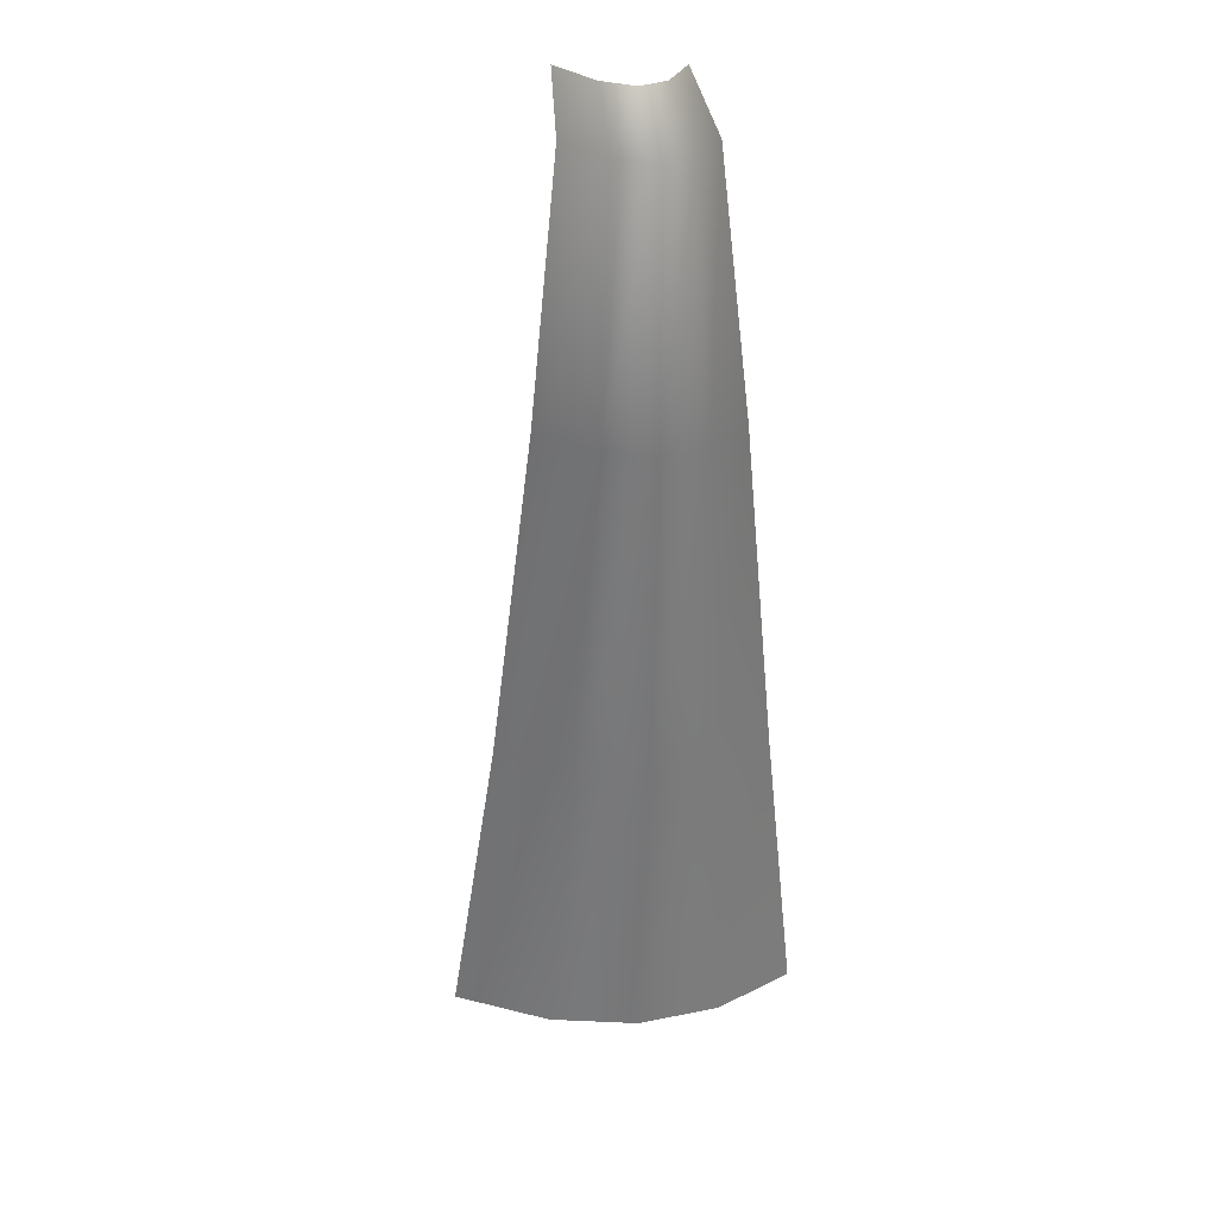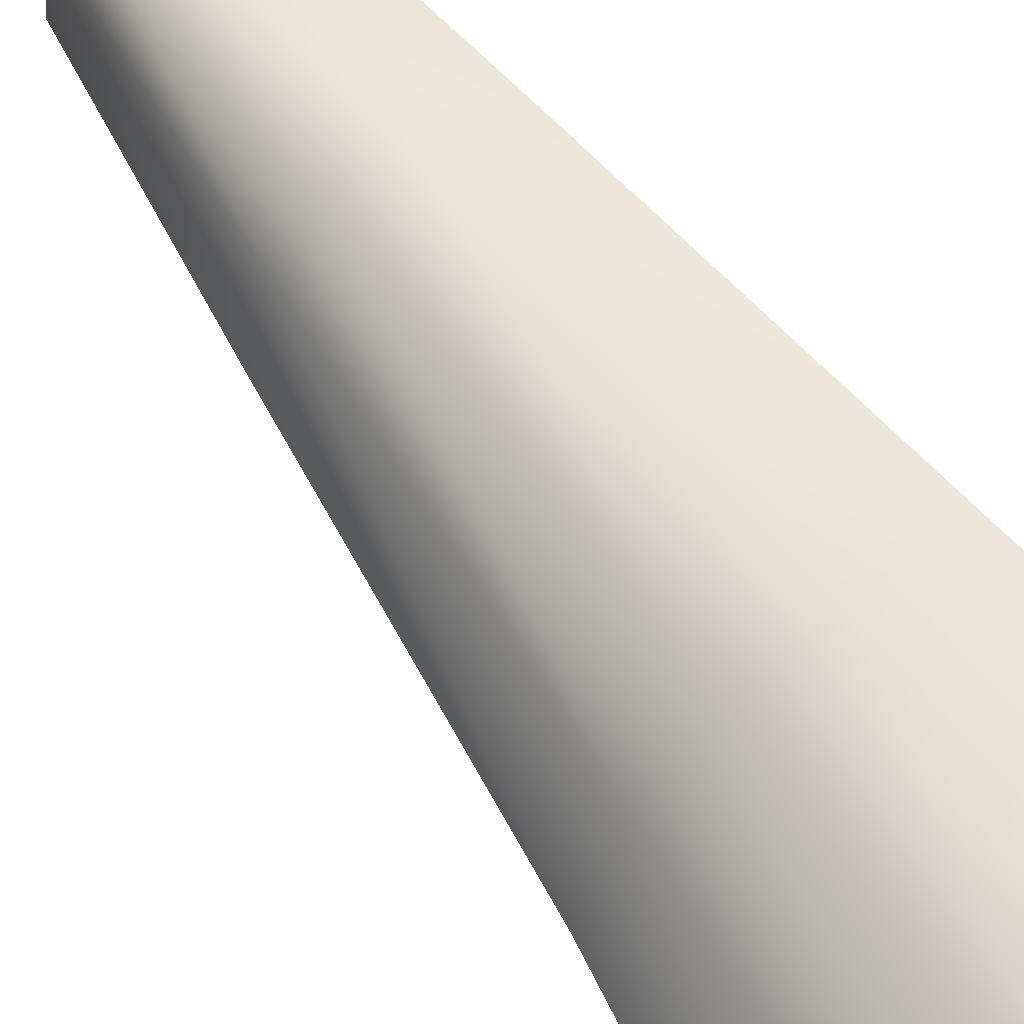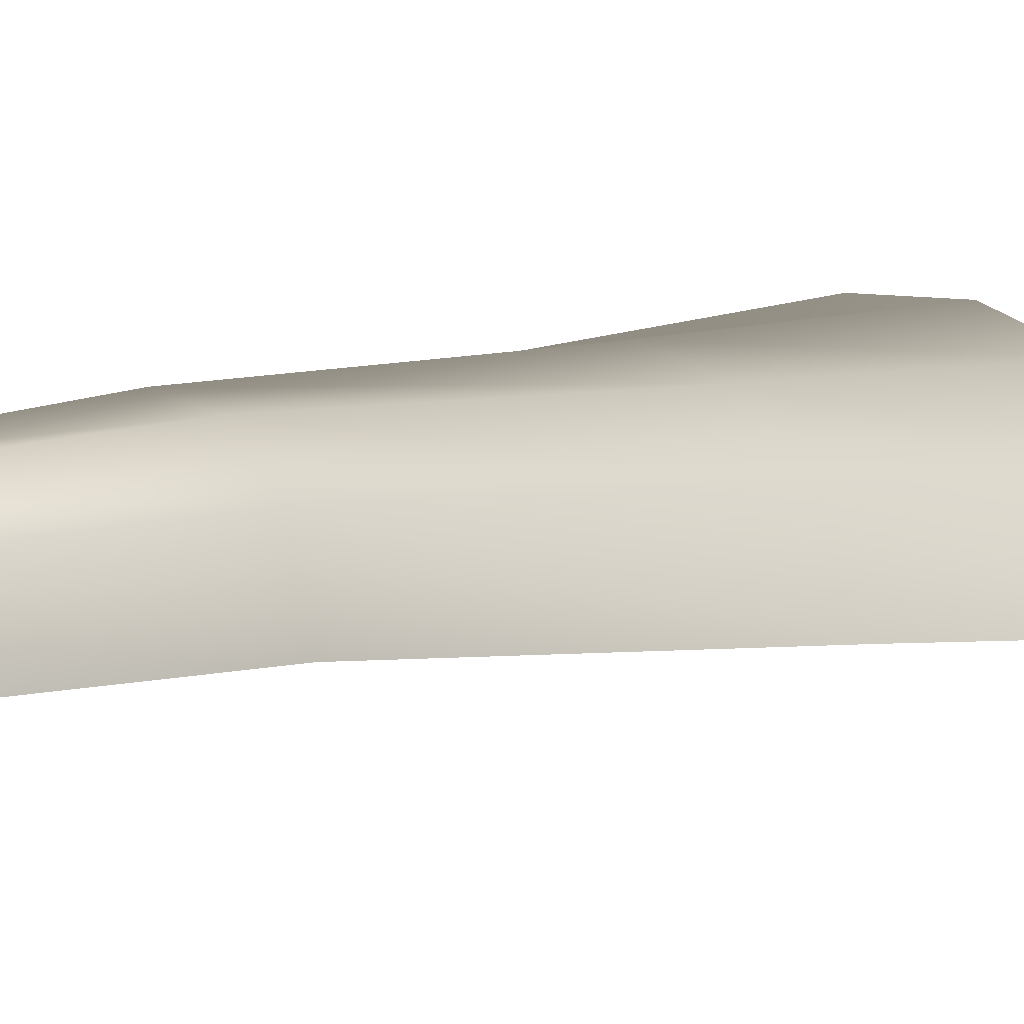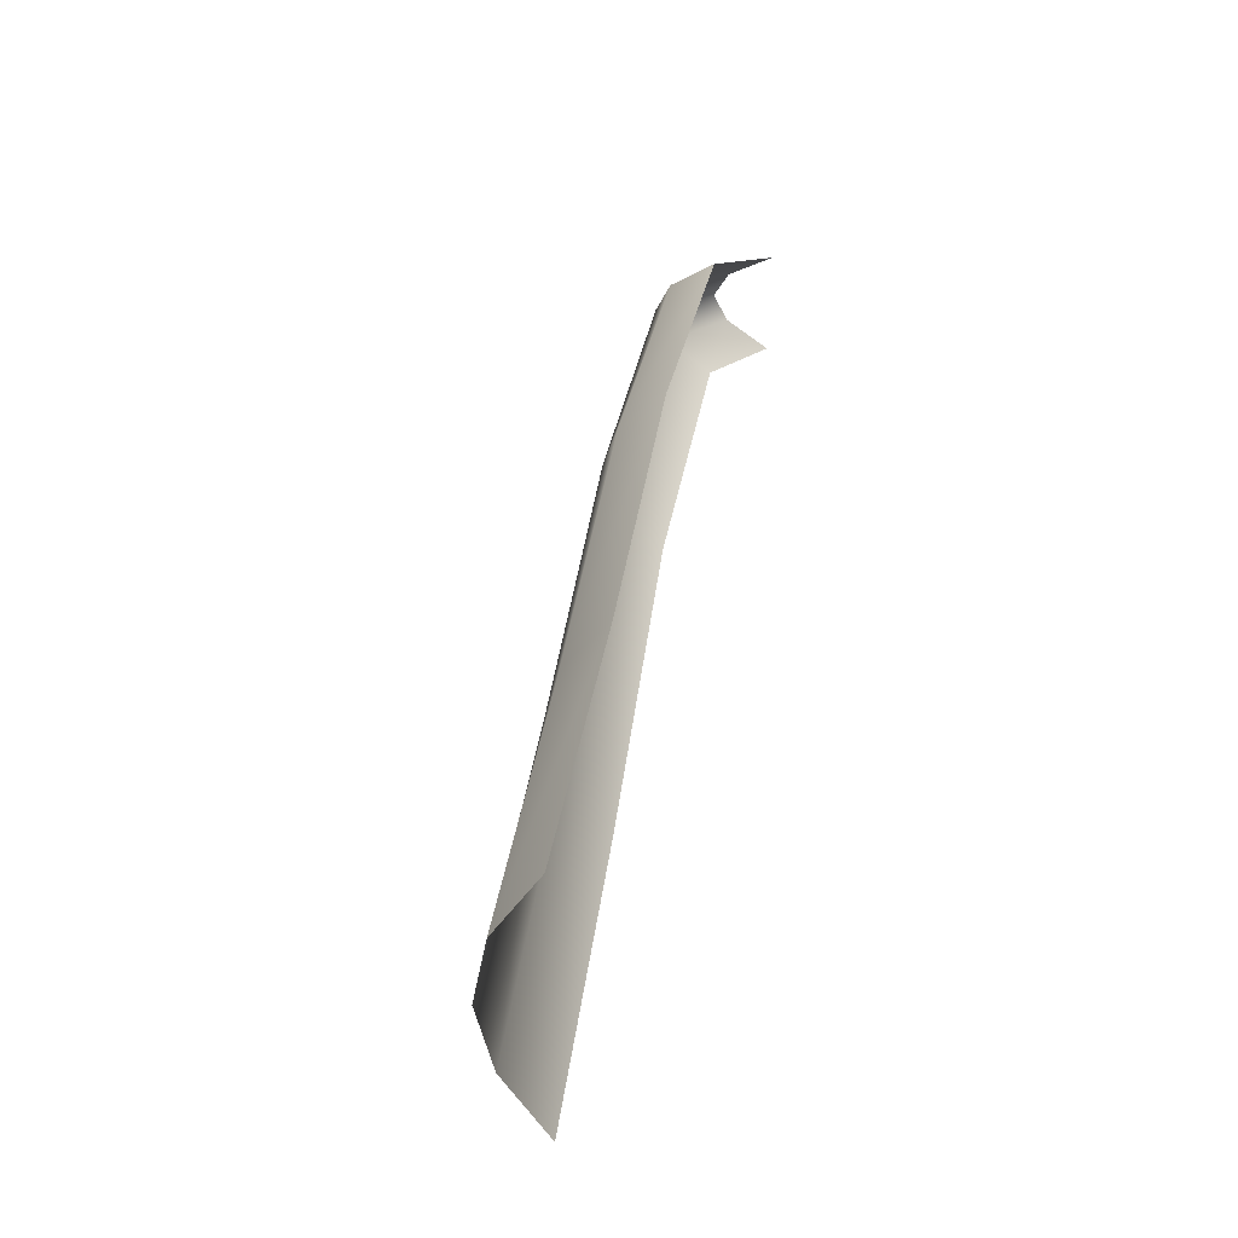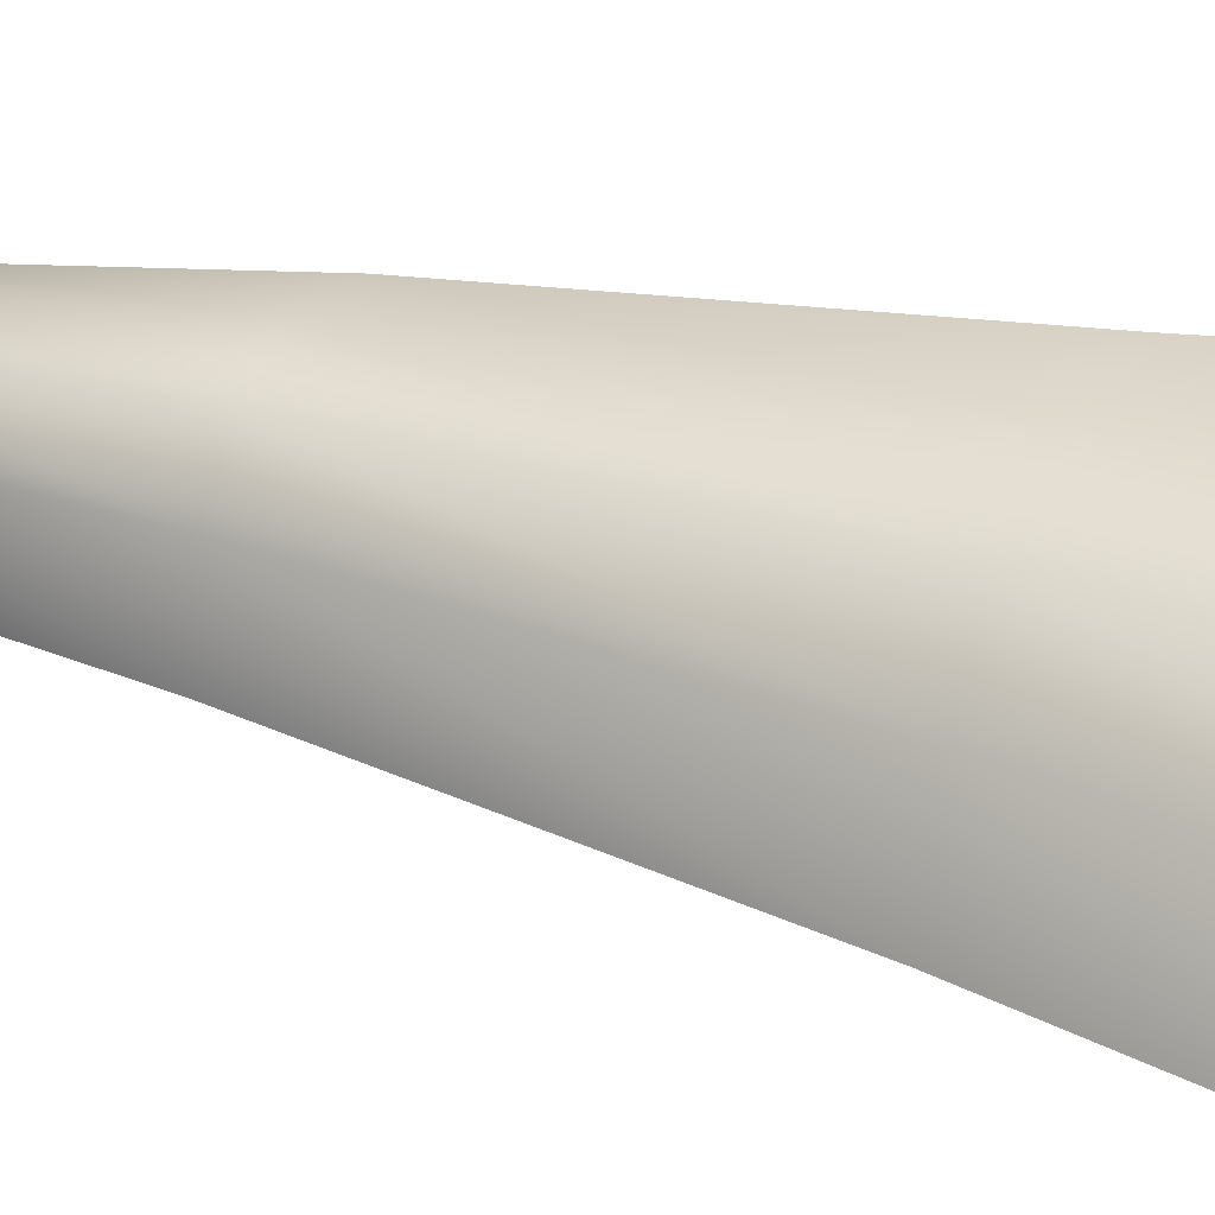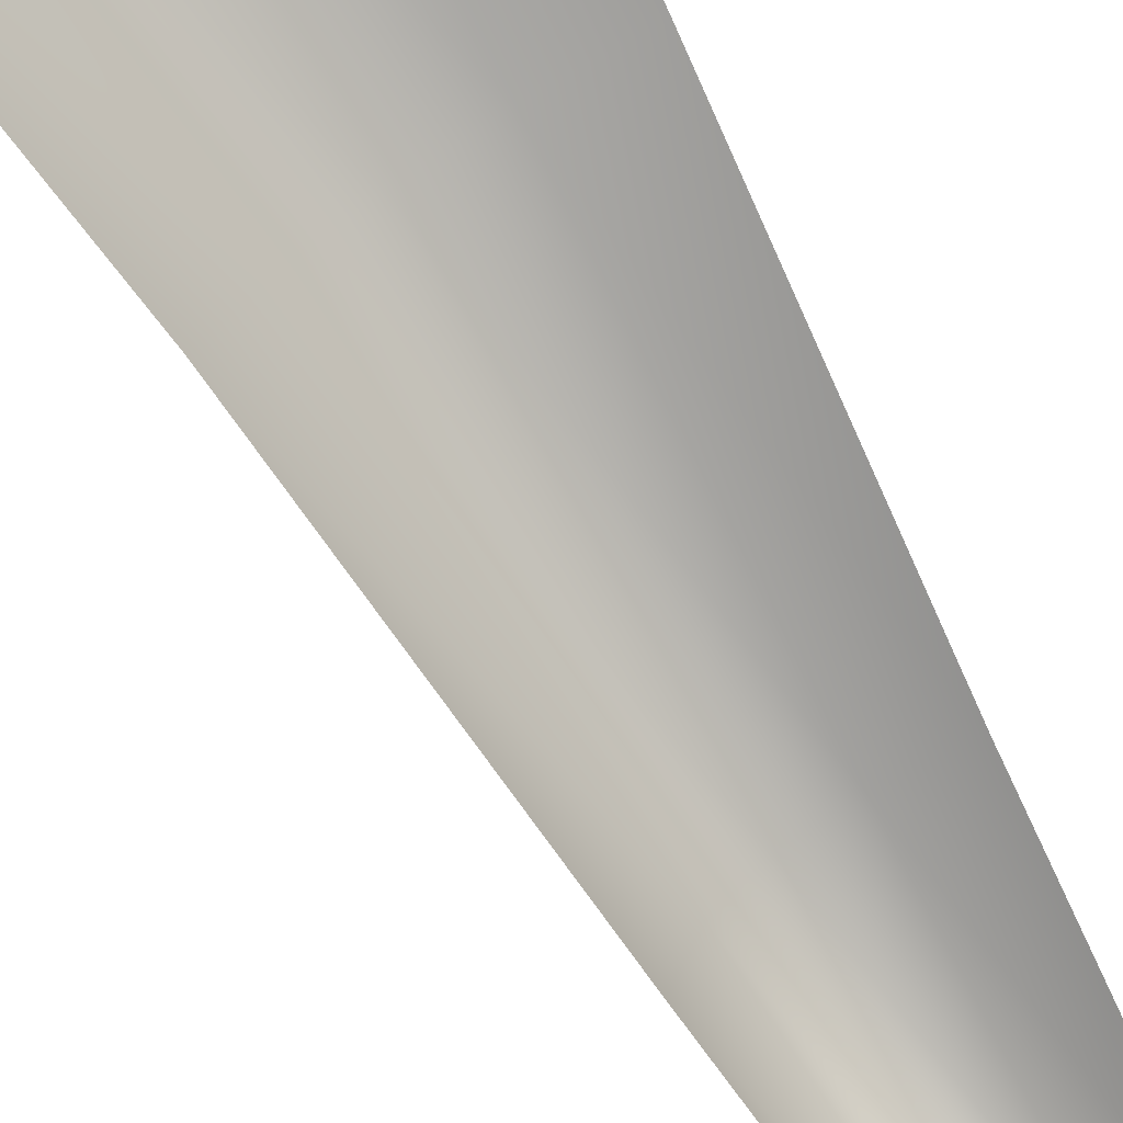
<metadata>
{"format":"obj","ext":"obj","renderer":"f3d","projection":"perspective","resolution":1024,"background":"white","views":[{"elev":38.3,"azim":-42.8,"up":"+Y"},{"elev":60.7,"azim":-38.9,"up":"+Z"},{"elev":-2.7,"azim":-142.5,"up":"+Z"},{"elev":-48.2,"azim":55.4,"up":"+Y"},{"elev":34.9,"azim":-68.1,"up":"+Z"},{"elev":-70.6,"azim":23.4,"up":"+Z"}]}
</metadata>
<code>
v  -0.3429 1.275 0.1947
v  -0.3115 1.275 0.2494
v  -0.2715 1.273 0.288
v  -0.2229 1.268 0.3105
v  -0.1656 1.262 0.3168
v  -0.2994 1.452 0.1896
v  -0.2778 1.453 0.2376
v  -0.2476 1.451 0.2694
v  -0.2087 1.448 0.2852
v  -0.1613 1.442 0.2848
v  -0.2572 1.659 0.1825
v  -0.2451 1.66 0.224
v  -0.2243 1.659 0.2493
v  -0.1949 1.656 0.2585
v  -0.1569 1.652 0.2516
v  -0.2216 1.815 0.167
v  -0.2166 1.816 0.2035
v  -0.203 1.816 0.2239
v  -0.1807 1.814 0.2282
v  -0.1499 1.81 0.2164
v  -0.1979 1.839 0.1366
v  -0.1957 1.841 0.1712
v  -0.1849 1.841 0.1897
v  -0.1655 1.839 0.192
v  -0.1375 1.835 0.1782
g Material__80
f 7 6 1 2
f 8 7 2 3
f 9 8 3 4
f 10 9 4 5
f 12 11 6 7
f 13 12 7 8
f 14 13 8 9
f 15 14 9 10
f 17 16 11 12
f 18 17 12 13
f 19 18 13 14
f 20 19 14 15
f 22 21 16 17
f 23 22 17 18
f 24 23 18 19
f 25 24 19 20
g

</code>
